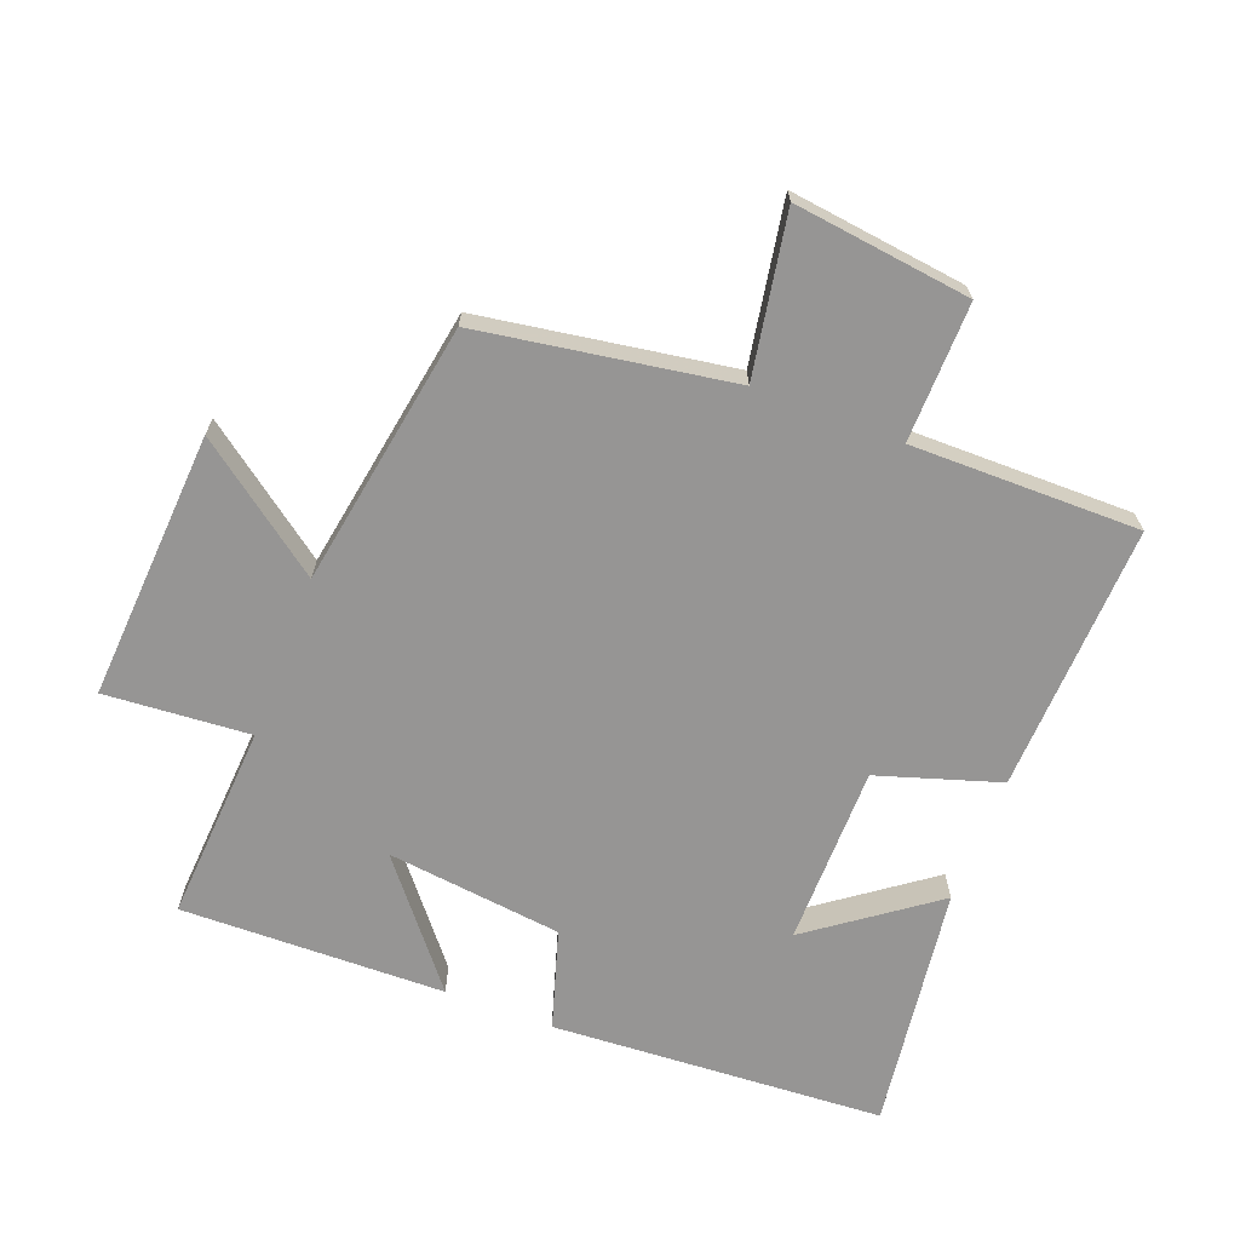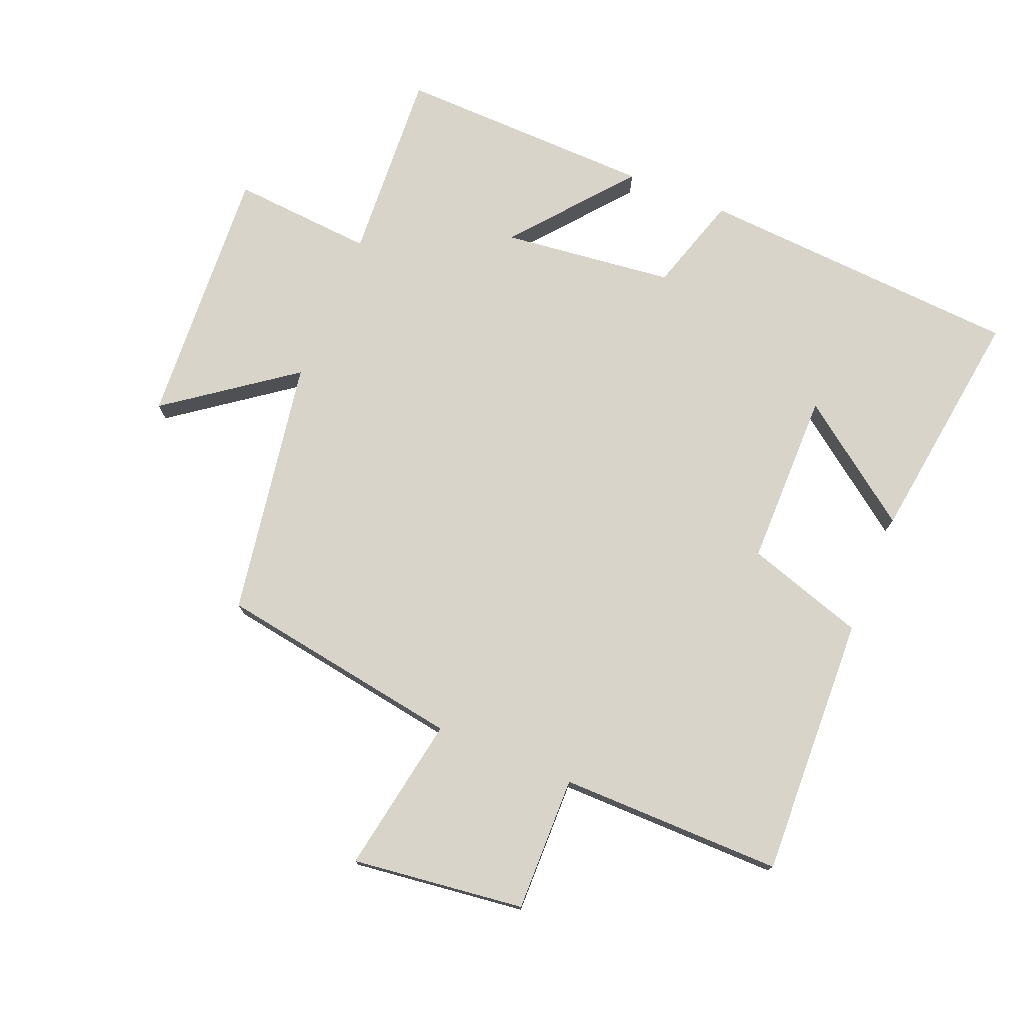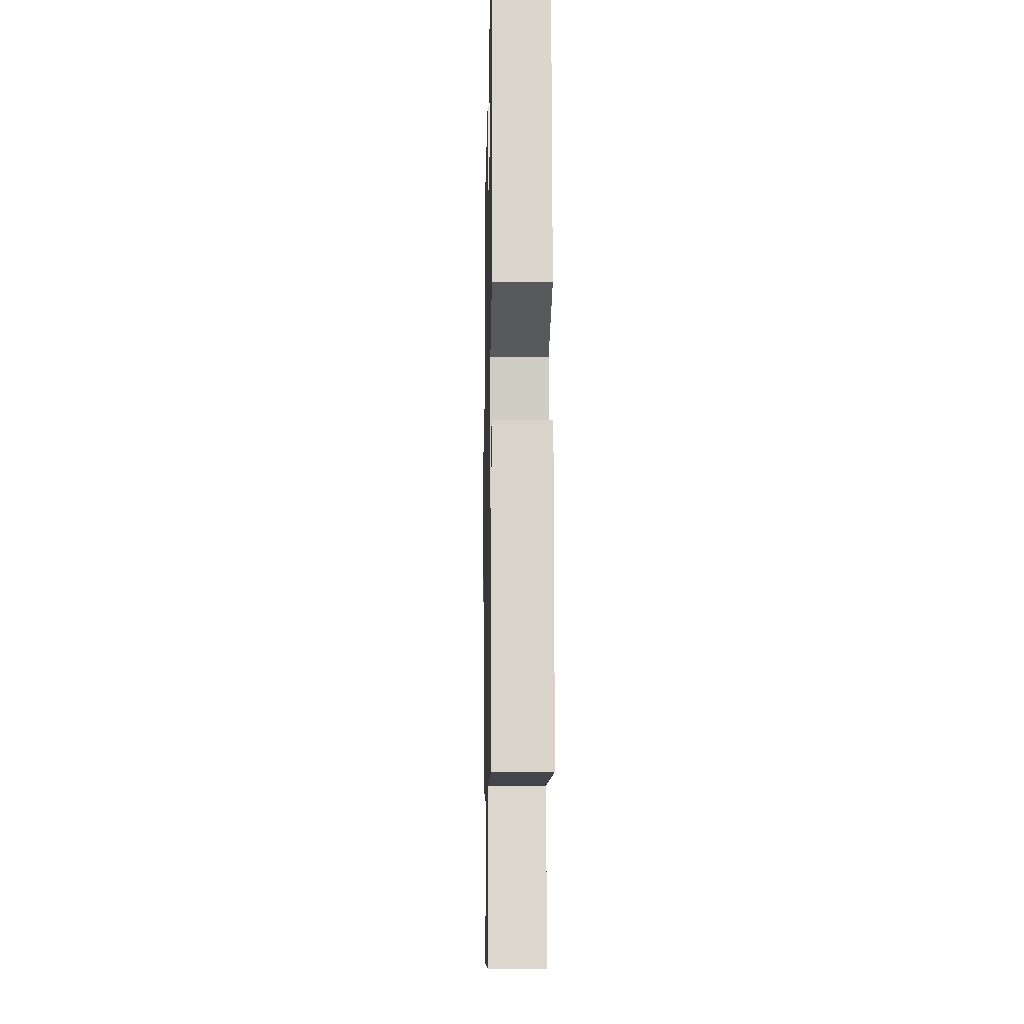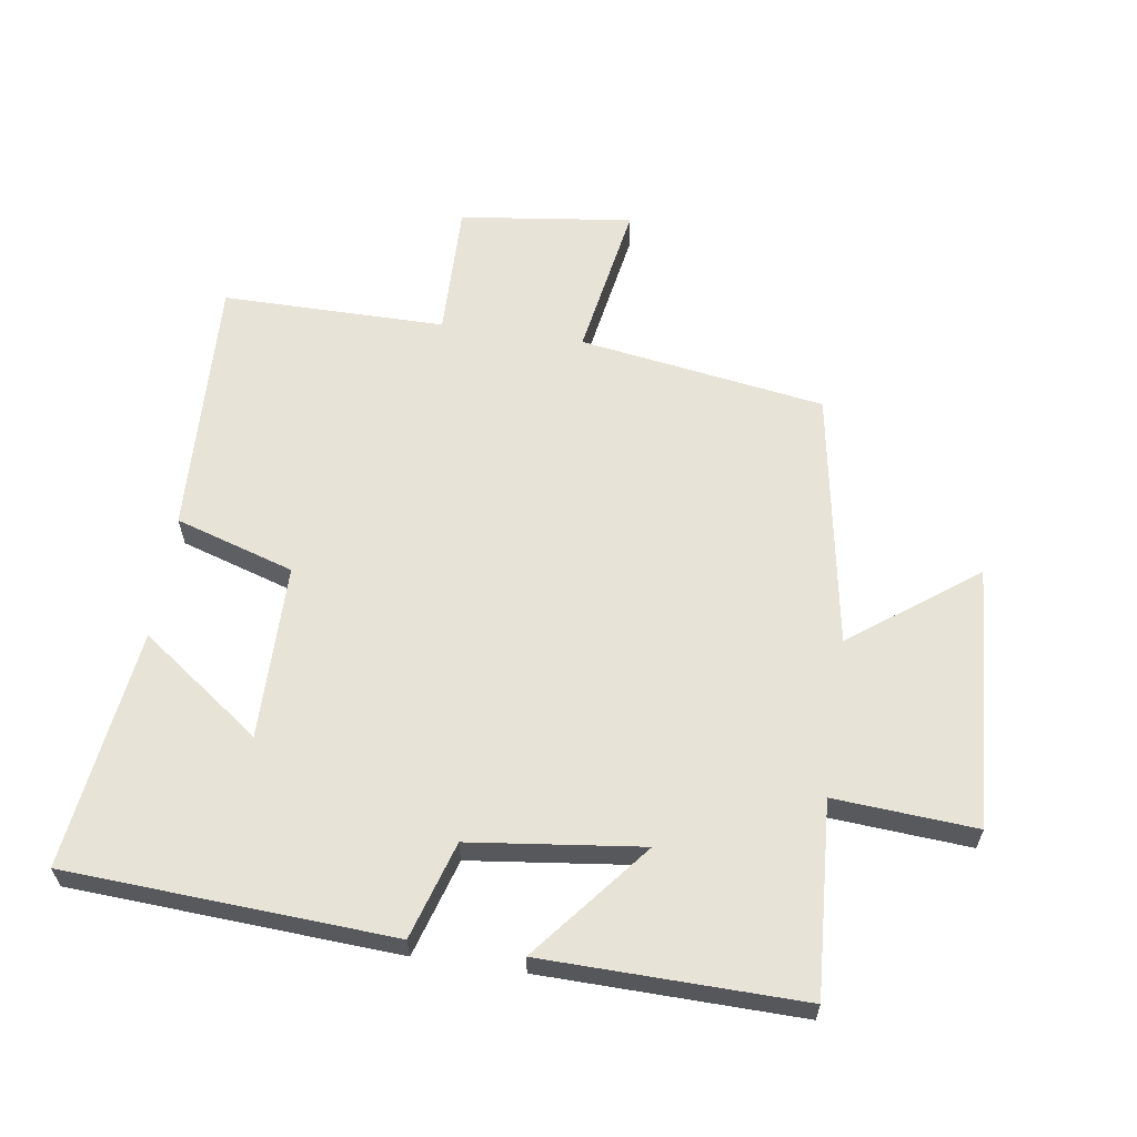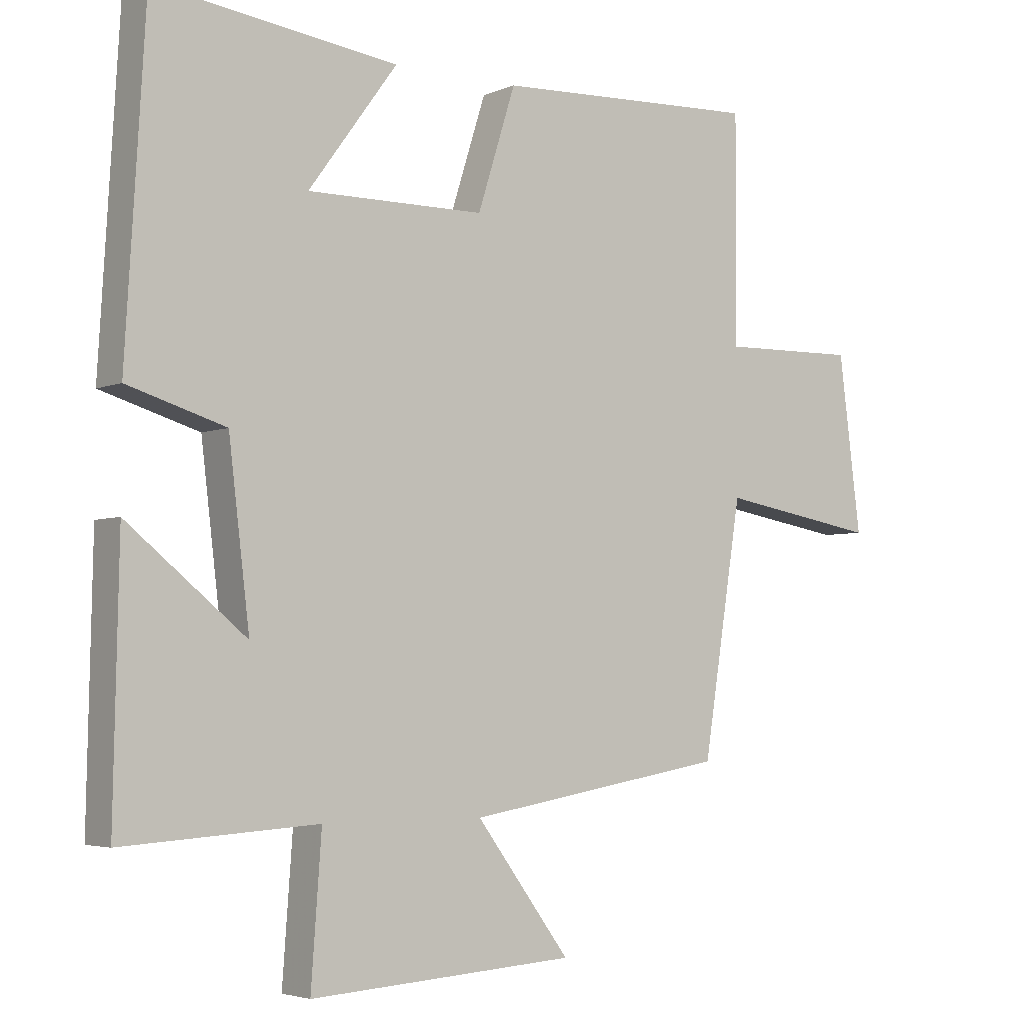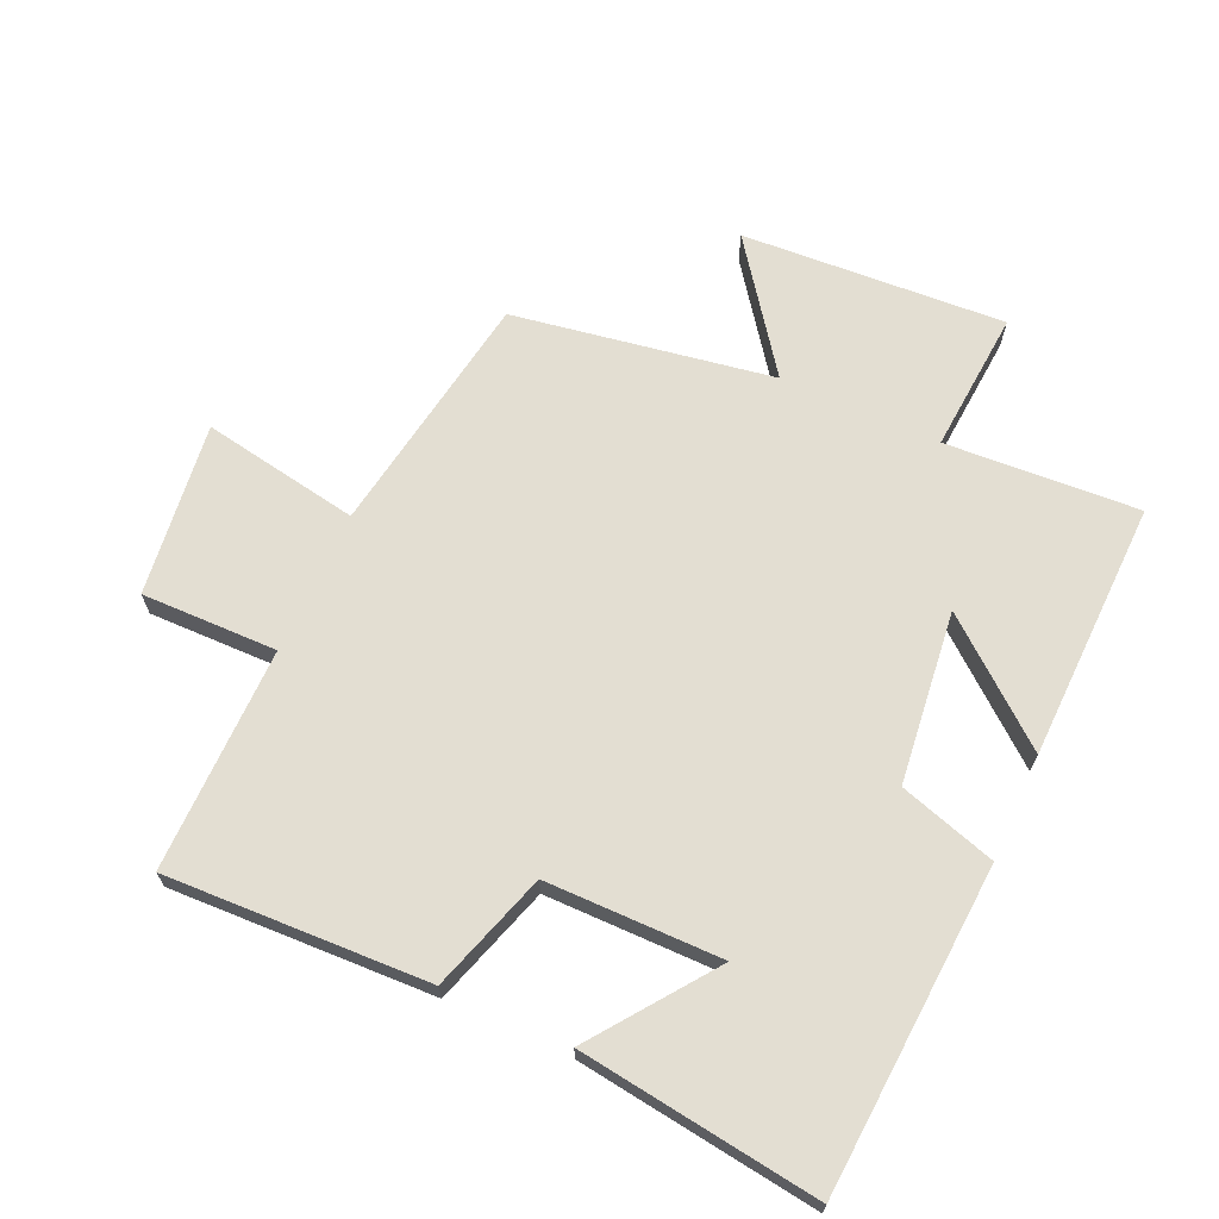
<metadata>
{"format":"obj","ext":"obj","renderer":"f3d","projection":"perspective","resolution":1024,"background":"white","views":[{"elev":-67.6,"azim":-110.9,"up":"+Y"},{"elev":75.7,"azim":-67.5,"up":"+Y"},{"elev":-12.8,"azim":88.9,"up":"+Z"},{"elev":61.5,"azim":98.4,"up":"+Y"},{"elev":-4.0,"azim":143.6,"up":"+Z"},{"elev":67.5,"azim":24.5,"up":"+Y"}]}
</metadata>
<code>
v -0.501 0.07 0.517
v -0.095 0.07 0.5
v -0.037 0.07 0.316
v 0.235 0.07 0.314
v 0.099 0.07 0.5
v 0.47 0.07 0.549
v 0.5 0.07 0.045
v 0.35 0.07 -0.001
v 0.318 0.07 -0.267
v 0.5 0.07 -0.119
v 0.508 0.07 -0.519
v 0.209 0.07 -0.5
v 0.225 0.07 -0.72
v -0.183 0.07 -0.694
v -0.039 0.07 -0.5
v -0.44 0.07 -0.432
v -0.5 0.07 -0.051
v -0.744 0.07 -0.093
v -0.71 0.07 0.175
v -0.5 0.07 0.171
v -0.501 0 0.517
v -0.095 0 0.5
v -0.037 0 0.316
v 0.235 0 0.314
v 0.099 0 0.5
v 0.47 0 0.549
v 0.5 0 0.045
v 0.35 0 -0.001
v 0.318 0 -0.267
v 0.5 0 -0.119
v 0.508 0 -0.519
v 0.209 0 -0.5
v 0.225 0 -0.72
v -0.183 0 -0.694
v -0.039 0 -0.5
v -0.44 0 -0.432
v -0.5 0 -0.051
v -0.744 0 -0.093
v -0.71 0 0.175
v -0.5 0 0.171
f 17 18 19 20
f 15 16 17 20
f 1 2 3
f 20 1 3
f 15 20 3
f 12 13 14 15
f 12 15 3 4
f 9 10 11 12
f 8 9 12 4
f 7 8 4
f 4 5 6 7
f 40 39 38 37
f 40 37 36 35
f 23 22 21
f 23 21 40
f 23 40 35
f 35 34 33 32
f 24 23 35 32
f 32 31 30 29
f 24 32 29 28
f 24 28 27
f 27 26 25 24
f 1 21 22 2
f 2 22 23 3
f 3 23 24 4
f 4 24 25 5
f 5 25 26 6
f 6 26 27 7
f 7 27 28 8
f 8 28 29 9
f 9 29 30 10
f 10 30 31 11
f 11 31 32 12
f 12 32 33 13
f 13 33 34 14
f 14 34 35 15
f 15 35 36 16
f 16 36 37 17
f 17 37 38 18
f 18 38 39 19
f 19 39 40 20
f 20 40 21 1

</code>
